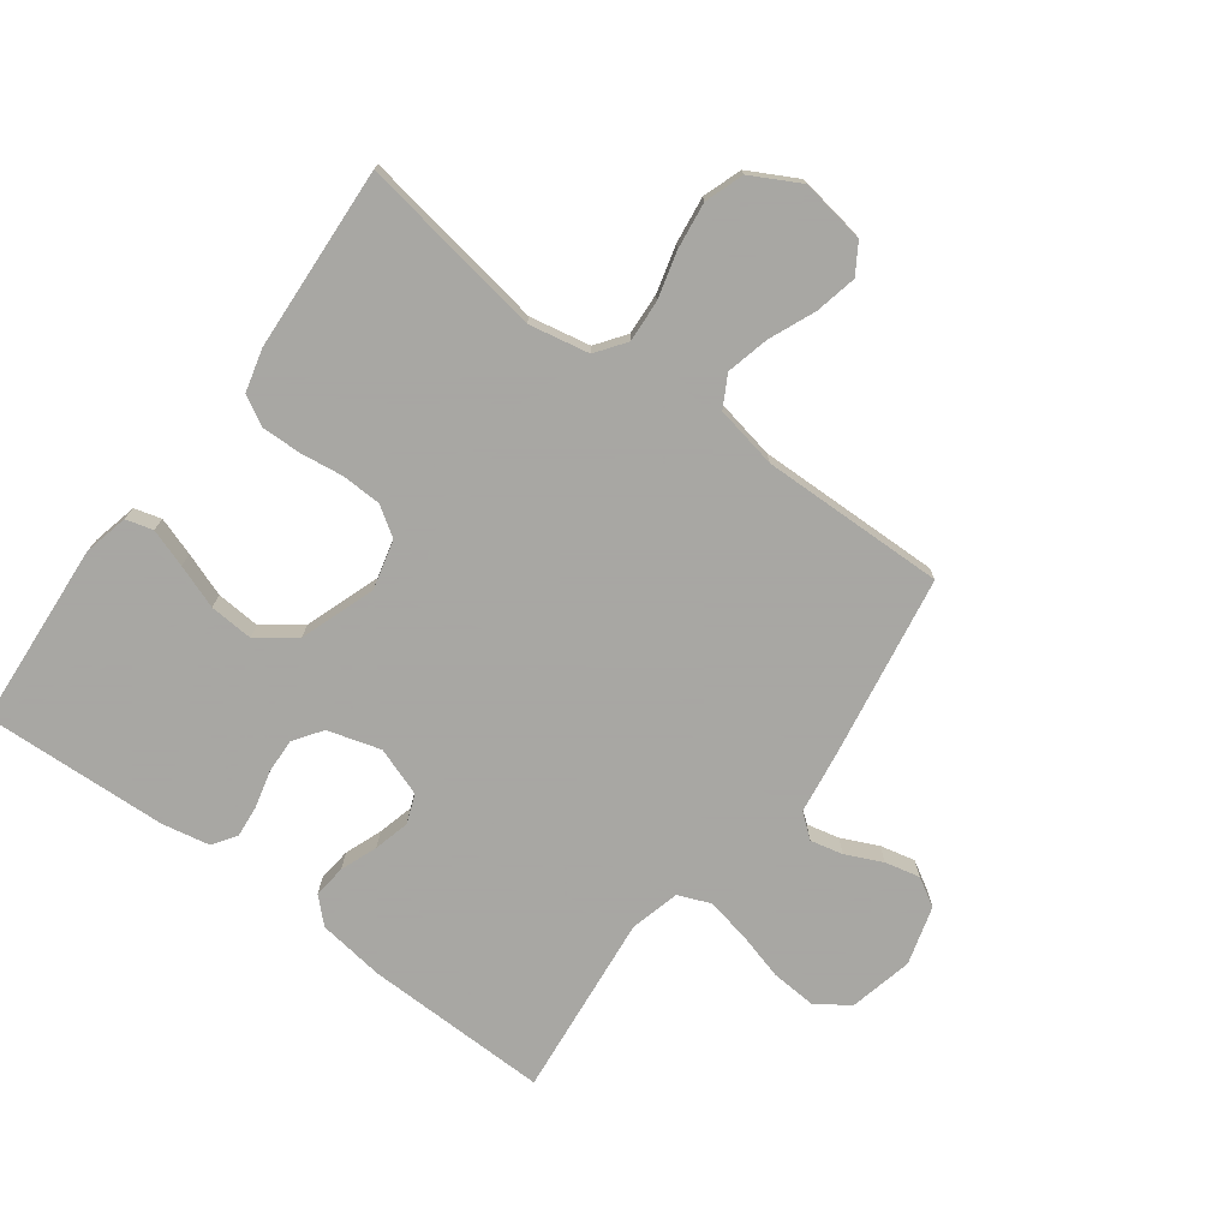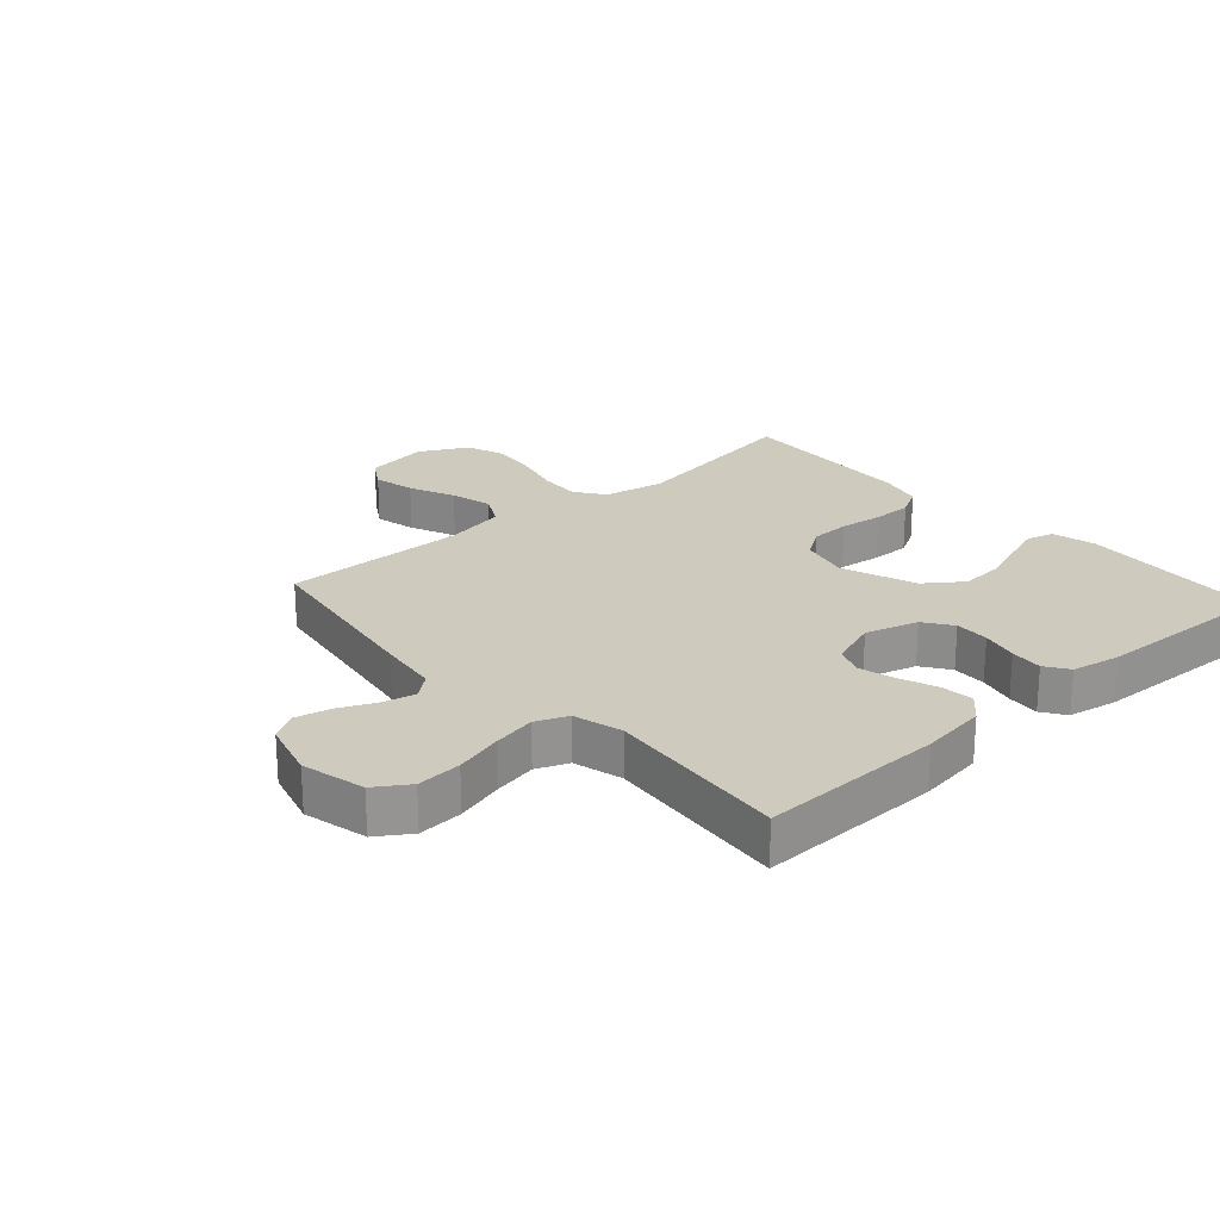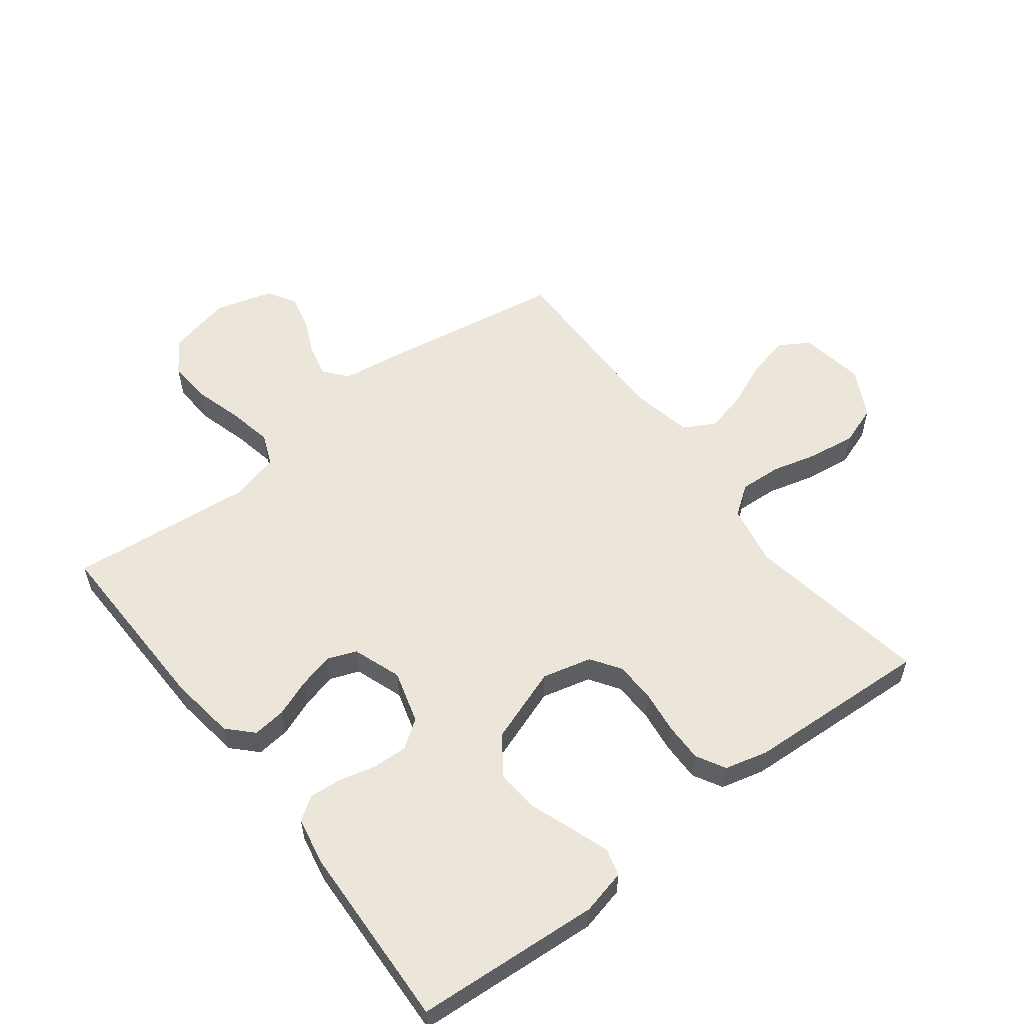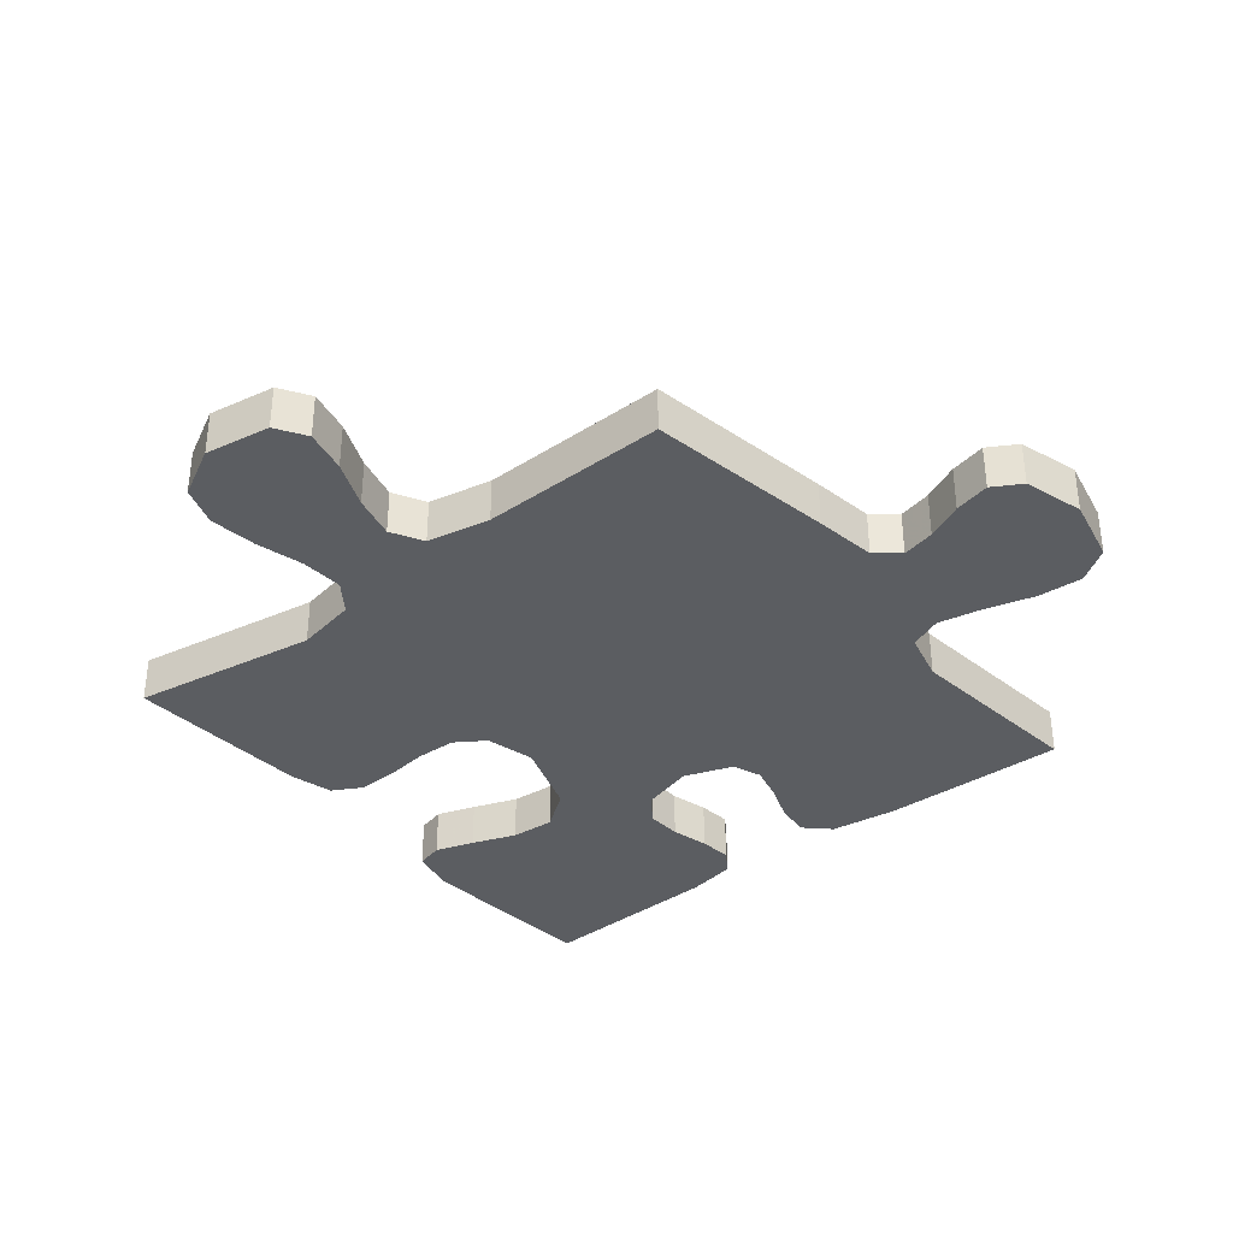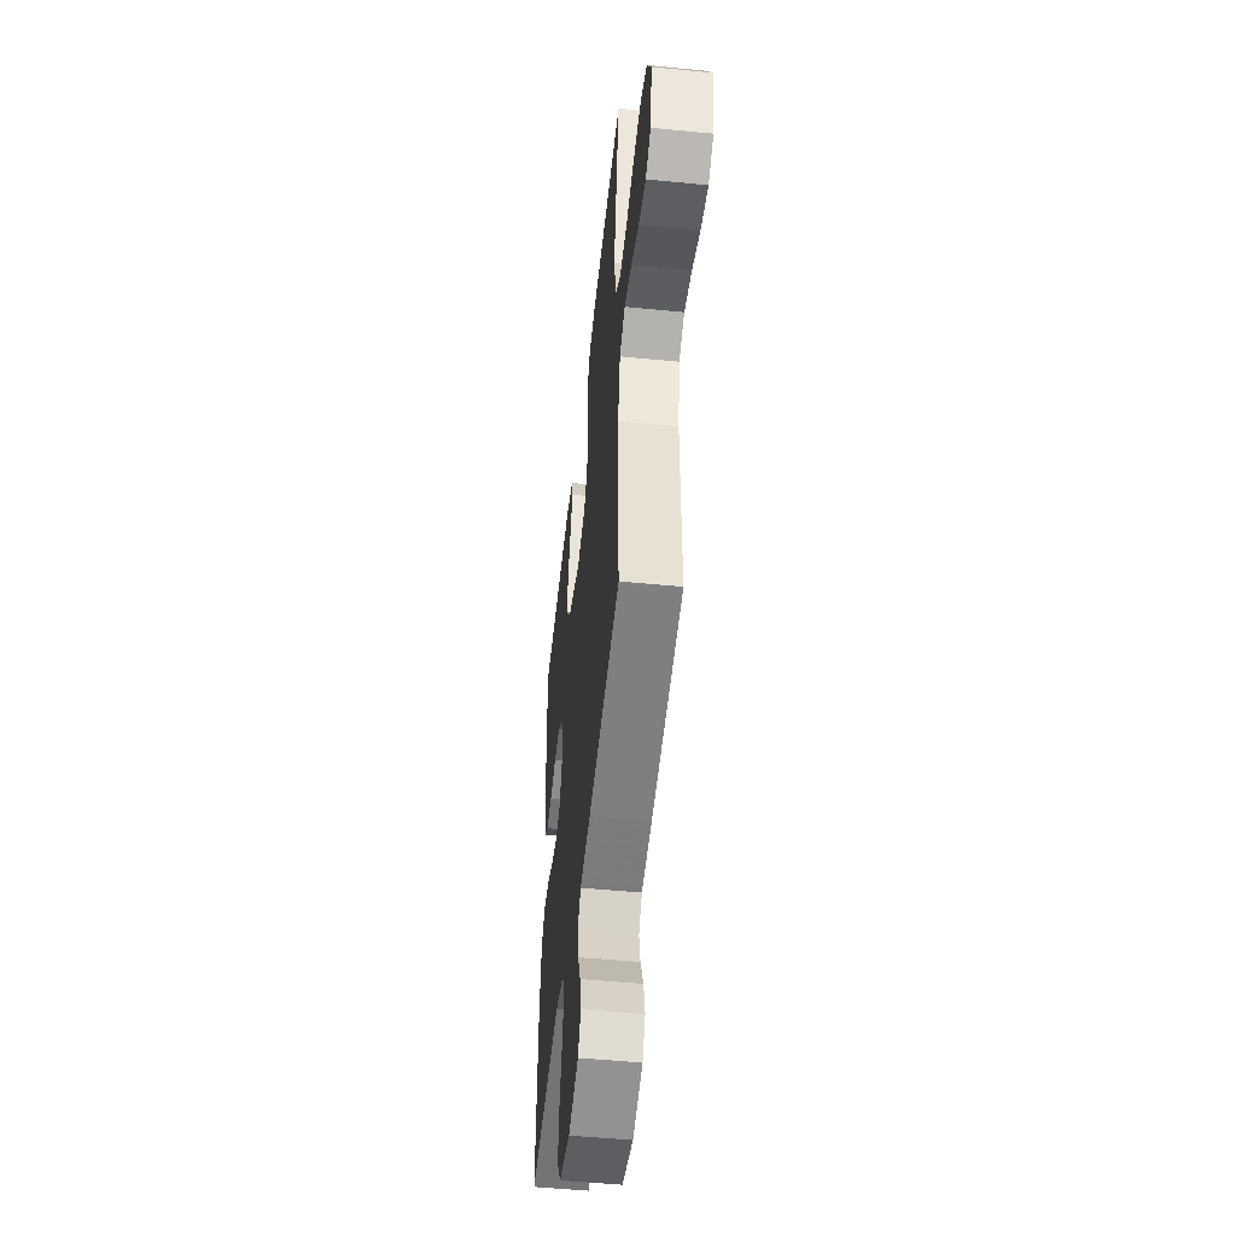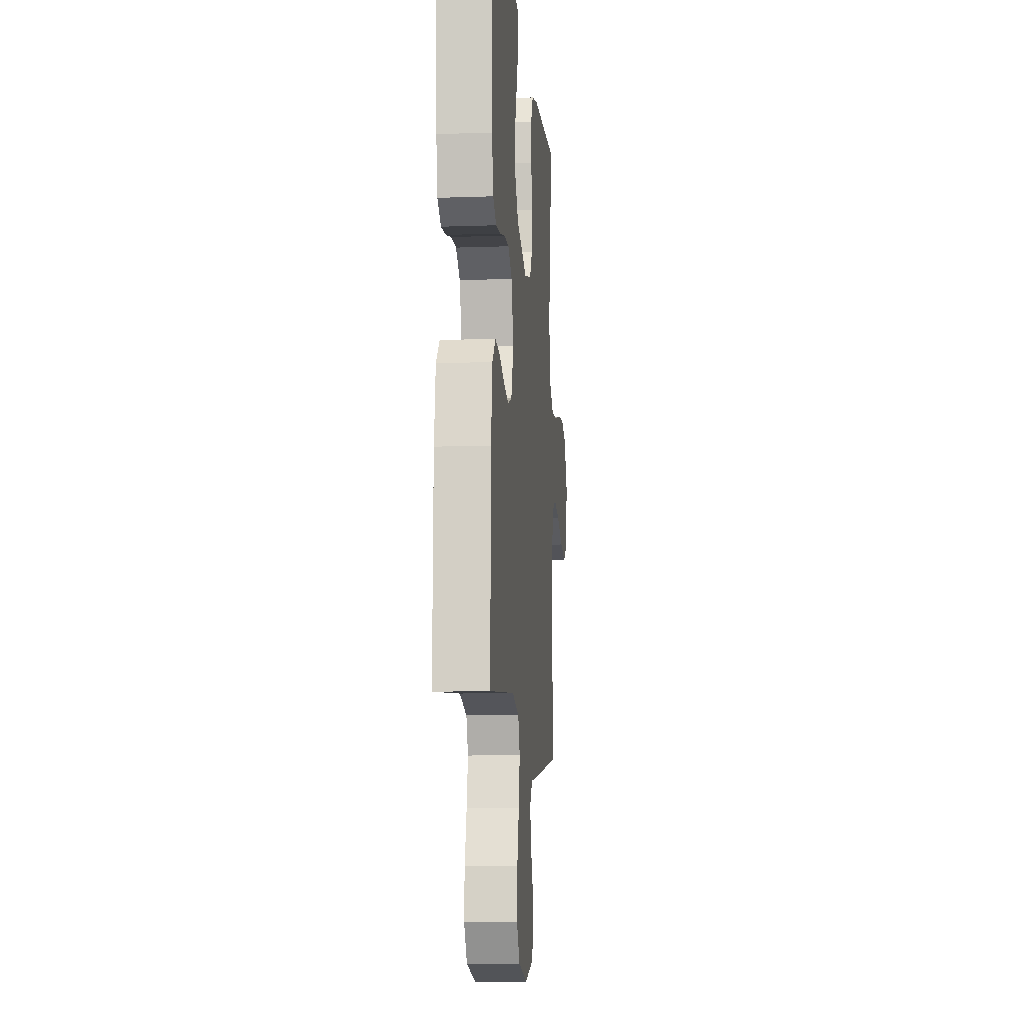
<metadata>
{"format":"obj","ext":"obj","renderer":"f3d","projection":"perspective","resolution":1024,"background":"white","views":[{"elev":-74.4,"azim":53.6,"up":"+Y"},{"elev":23.2,"azim":-131.9,"up":"+Y"},{"elev":56.5,"azim":-37.5,"up":"+Y"},{"elev":-36.0,"azim":129.2,"up":"+Y"},{"elev":-50.5,"azim":83.8,"up":"+Z"},{"elev":-10.3,"azim":-84.8,"up":"+Z"}]}
</metadata>
<code>
v 0.5 0.07 0.5
v 0.451 0.07 0.2
v 0.47 0.07 0.102
v 0.518 0.07 0.067
v 0.586 0.07 0.071
v 0.662 0.07 0.091
v 0.738 0.07 0.101
v 0.801 0.07 0.079
v 0.843 0.07 0
v 0.826 0.07 -0.105
v 0.778 0.07 -0.135
v 0.71 0.07 -0.12
v 0.635 0.07 -0.088
v 0.566 0.07 -0.071
v 0.515 0.07 -0.099
v 0.495 0.07 -0.2
v 0.5 0.07 -0.5
v 0.2 0.07 -0.549
v 0.101 0.07 -0.563
v 0.07 0.07 -0.601
v 0.082 0.07 -0.654
v 0.109 0.07 -0.713
v 0.122 0.07 -0.77
v 0.095 0.07 -0.816
v 0 0.07 -0.843
v -0.104 0.07 -0.819
v -0.14 0.07 -0.765
v -0.135 0.07 -0.692
v -0.113 0.07 -0.614
v -0.099 0.07 -0.543
v -0.12 0.07 -0.491
v -0.2 0.07 -0.47
v -0.5 0.07 -0.5
v -0.494 0.07 -0.2
v -0.479 0.07 -0.092
v -0.441 0.07 -0.053
v -0.387 0.07 -0.059
v -0.327 0.07 -0.082
v -0.269 0.07 -0.097
v -0.222 0.07 -0.079
v -0.194 0.07 0
v -0.219 0.07 0.086
v -0.265 0.07 0.118
v -0.321 0.07 0.116
v -0.381 0.07 0.101
v -0.434 0.07 0.096
v -0.472 0.07 0.122
v -0.487 0.07 0.2
v -0.5 0.07 0.5
v -0.2 0.07 0.521
v -0.127 0.07 0.504
v -0.115 0.07 0.46
v -0.136 0.07 0.398
v -0.162 0.07 0.327
v -0.167 0.07 0.256
v -0.122 0.07 0.195
v 0 0.07 0.152
v 0.08 0.07 0.172
v 0.112 0.07 0.22
v 0.114 0.07 0.285
v 0.105 0.07 0.355
v 0.104 0.07 0.419
v 0.13 0.07 0.466
v 0.2 0.07 0.484
v 0.5 0 0.5
v 0.451 0 0.2
v 0.47 0 0.102
v 0.518 0 0.067
v 0.586 0 0.071
v 0.662 0 0.091
v 0.738 0 0.101
v 0.801 0 0.079
v 0.843 0 0
v 0.826 0 -0.105
v 0.778 0 -0.135
v 0.71 0 -0.12
v 0.635 0 -0.088
v 0.566 0 -0.071
v 0.515 0 -0.099
v 0.495 0 -0.2
v 0.5 0 -0.5
v 0.2 0 -0.549
v 0.101 0 -0.563
v 0.07 0 -0.601
v 0.082 0 -0.654
v 0.109 0 -0.713
v 0.122 0 -0.77
v 0.095 0 -0.816
v 0 0 -0.843
v -0.104 0 -0.819
v -0.14 0 -0.765
v -0.135 0 -0.692
v -0.113 0 -0.614
v -0.099 0 -0.543
v -0.12 0 -0.491
v -0.2 0 -0.47
v -0.5 0 -0.5
v -0.494 0 -0.2
v -0.479 0 -0.092
v -0.441 0 -0.053
v -0.387 0 -0.059
v -0.327 0 -0.082
v -0.269 0 -0.097
v -0.222 0 -0.079
v -0.194 0 0
v -0.219 0 0.086
v -0.265 0 0.118
v -0.321 0 0.116
v -0.381 0 0.101
v -0.434 0 0.096
v -0.472 0 0.122
v -0.487 0 0.2
v -0.5 0 0.5
v -0.2 0 0.521
v -0.127 0 0.504
v -0.115 0 0.46
v -0.136 0 0.398
v -0.162 0 0.327
v -0.167 0 0.256
v -0.122 0 0.195
v 0 0 0.152
v 0.08 0 0.172
v 0.112 0 0.22
v 0.114 0 0.285
v 0.105 0 0.355
v 0.104 0 0.419
v 0.13 0 0.466
v 0.2 0 0.484
f 64 1 2
f 63 64 2
f 62 63 2
f 61 62 2
f 60 61 2
f 59 60 2 3
f 58 59 3 4
f 57 58 4
f 52 53 54
f 51 52 54
f 50 51 54
f 49 50 54
f 48 49 54
f 47 48 54
f 46 47 54
f 45 46 54
f 44 45 54
f 43 44 54 55
f 42 43 55 56
f 36 37 38
f 35 36 38
f 34 35 38
f 33 34 38
f 32 33 38
f 31 32 38 39
f 30 31 39 40
f 27 28 29
f 26 27 29
f 25 26 29
f 24 25 29
f 23 24 29
f 22 23 29
f 21 22 29
f 20 21 29 30
f 30 40 41
f 20 30 41
f 19 20 41
f 42 56 57
f 41 42 57
f 19 41 57
f 18 19 57
f 17 18 57
f 16 17 57
f 11 12 13
f 10 11 13
f 9 10 13
f 8 9 13
f 7 8 13
f 6 7 13
f 5 6 13
f 15 16 57 4
f 4 5 13 14
f 4 14 15
f 66 65 128
f 66 128 127
f 66 127 126
f 66 126 125
f 66 125 124
f 67 66 124 123
f 68 67 123 122
f 68 122 121
f 118 117 116
f 118 116 115
f 118 115 114
f 118 114 113
f 118 113 112
f 118 112 111
f 118 111 110
f 118 110 109
f 118 109 108
f 119 118 108 107
f 120 119 107 106
f 102 101 100
f 102 100 99
f 102 99 98
f 102 98 97
f 102 97 96
f 103 102 96 95
f 104 103 95 94
f 93 92 91
f 93 91 90
f 93 90 89
f 93 89 88
f 93 88 87
f 93 87 86
f 93 86 85
f 94 93 85 84
f 105 104 94
f 105 94 84
f 105 84 83
f 121 120 106
f 121 106 105
f 121 105 83
f 121 83 82
f 121 82 81
f 121 81 80
f 77 76 75
f 77 75 74
f 77 74 73
f 77 73 72
f 77 72 71
f 77 71 70
f 77 70 69
f 68 121 80 79
f 78 77 69 68
f 79 78 68
f 1 65 66 2
f 2 66 67 3
f 3 67 68 4
f 4 68 69 5
f 5 69 70 6
f 6 70 71 7
f 7 71 72 8
f 8 72 73 9
f 9 73 74 10
f 10 74 75 11
f 11 75 76 12
f 12 76 77 13
f 13 77 78 14
f 14 78 79 15
f 15 79 80 16
f 16 80 81 17
f 17 81 82 18
f 18 82 83 19
f 19 83 84 20
f 20 84 85 21
f 21 85 86 22
f 22 86 87 23
f 23 87 88 24
f 24 88 89 25
f 25 89 90 26
f 26 90 91 27
f 27 91 92 28
f 28 92 93 29
f 29 93 94 30
f 30 94 95 31
f 31 95 96 32
f 32 96 97 33
f 33 97 98 34
f 34 98 99 35
f 35 99 100 36
f 36 100 101 37
f 37 101 102 38
f 38 102 103 39
f 39 103 104 40
f 40 104 105 41
f 41 105 106 42
f 42 106 107 43
f 43 107 108 44
f 44 108 109 45
f 45 109 110 46
f 46 110 111 47
f 47 111 112 48
f 48 112 113 49
f 49 113 114 50
f 50 114 115 51
f 51 115 116 52
f 52 116 117 53
f 53 117 118 54
f 54 118 119 55
f 55 119 120 56
f 56 120 121 57
f 57 121 122 58
f 58 122 123 59
f 59 123 124 60
f 60 124 125 61
f 61 125 126 62
f 62 126 127 63
f 63 127 128 64
f 64 128 65 1

</code>
